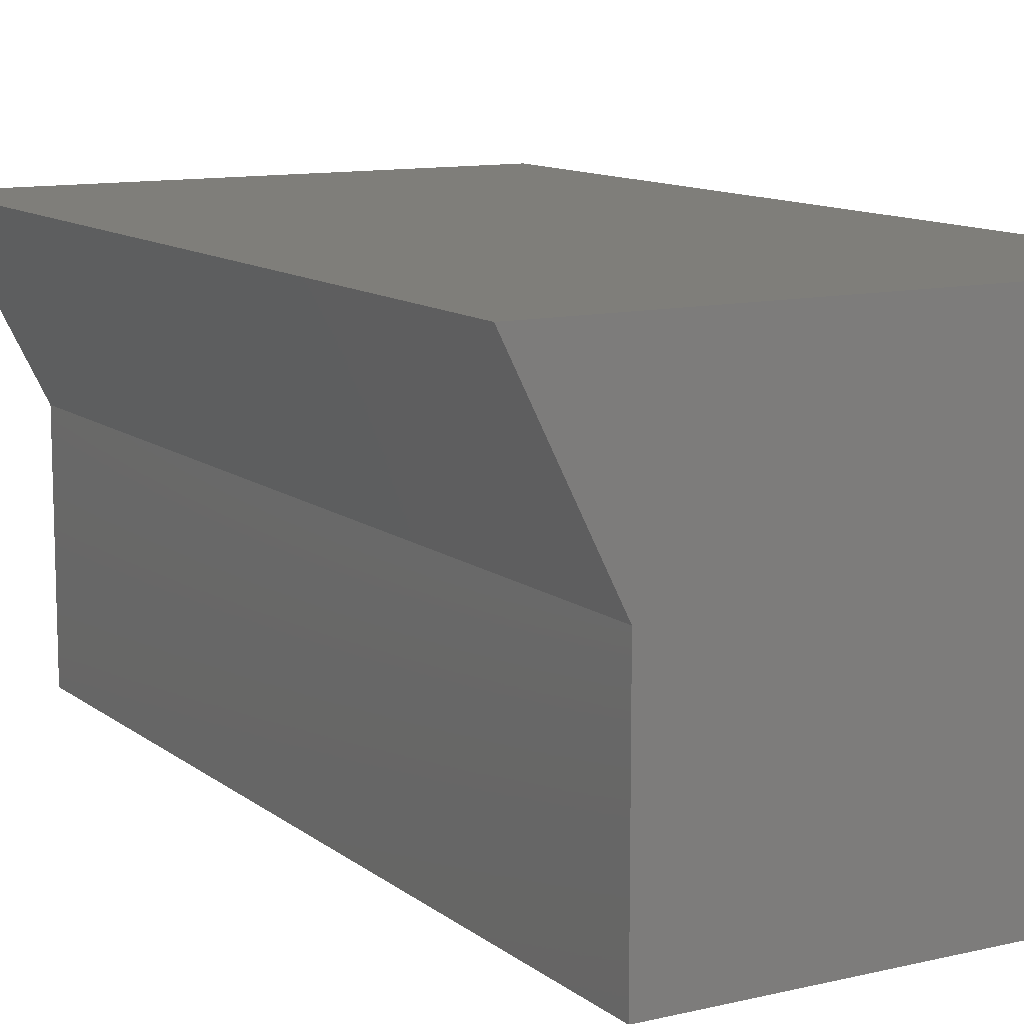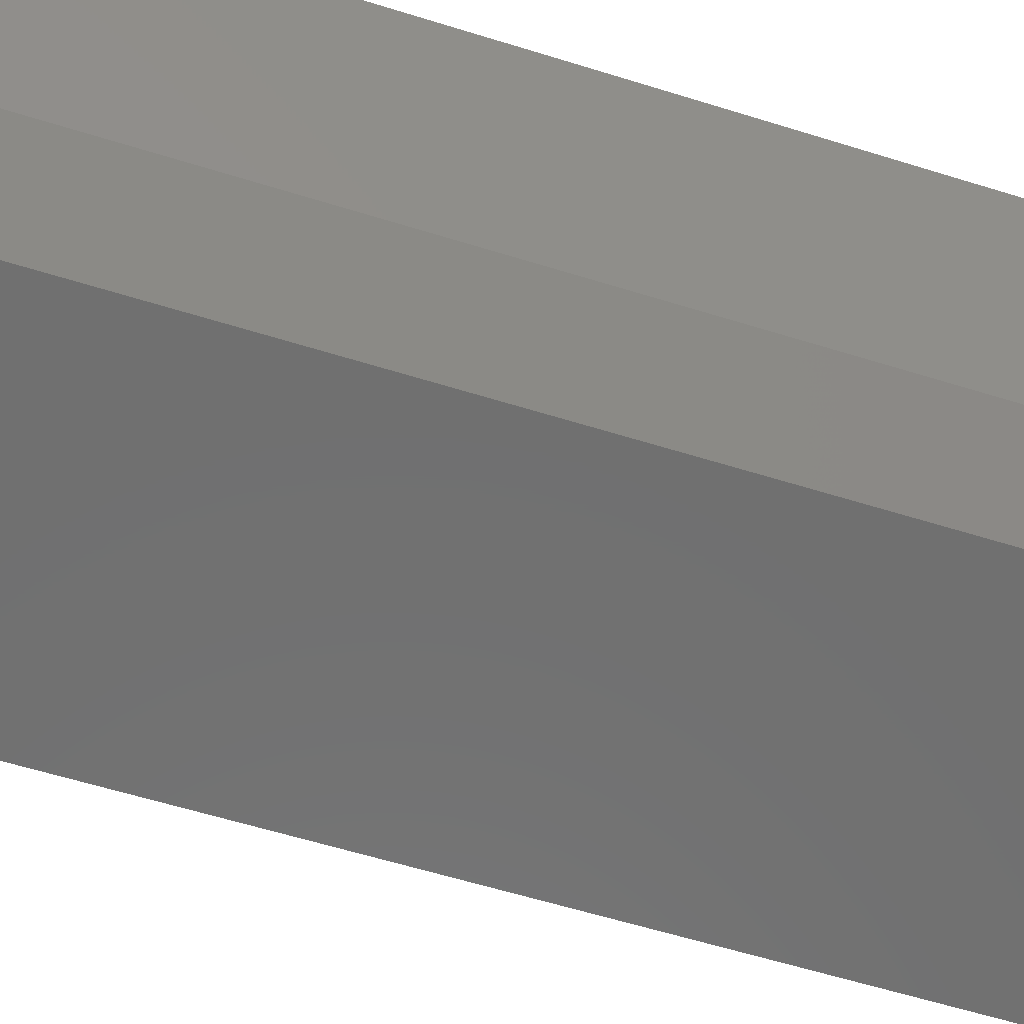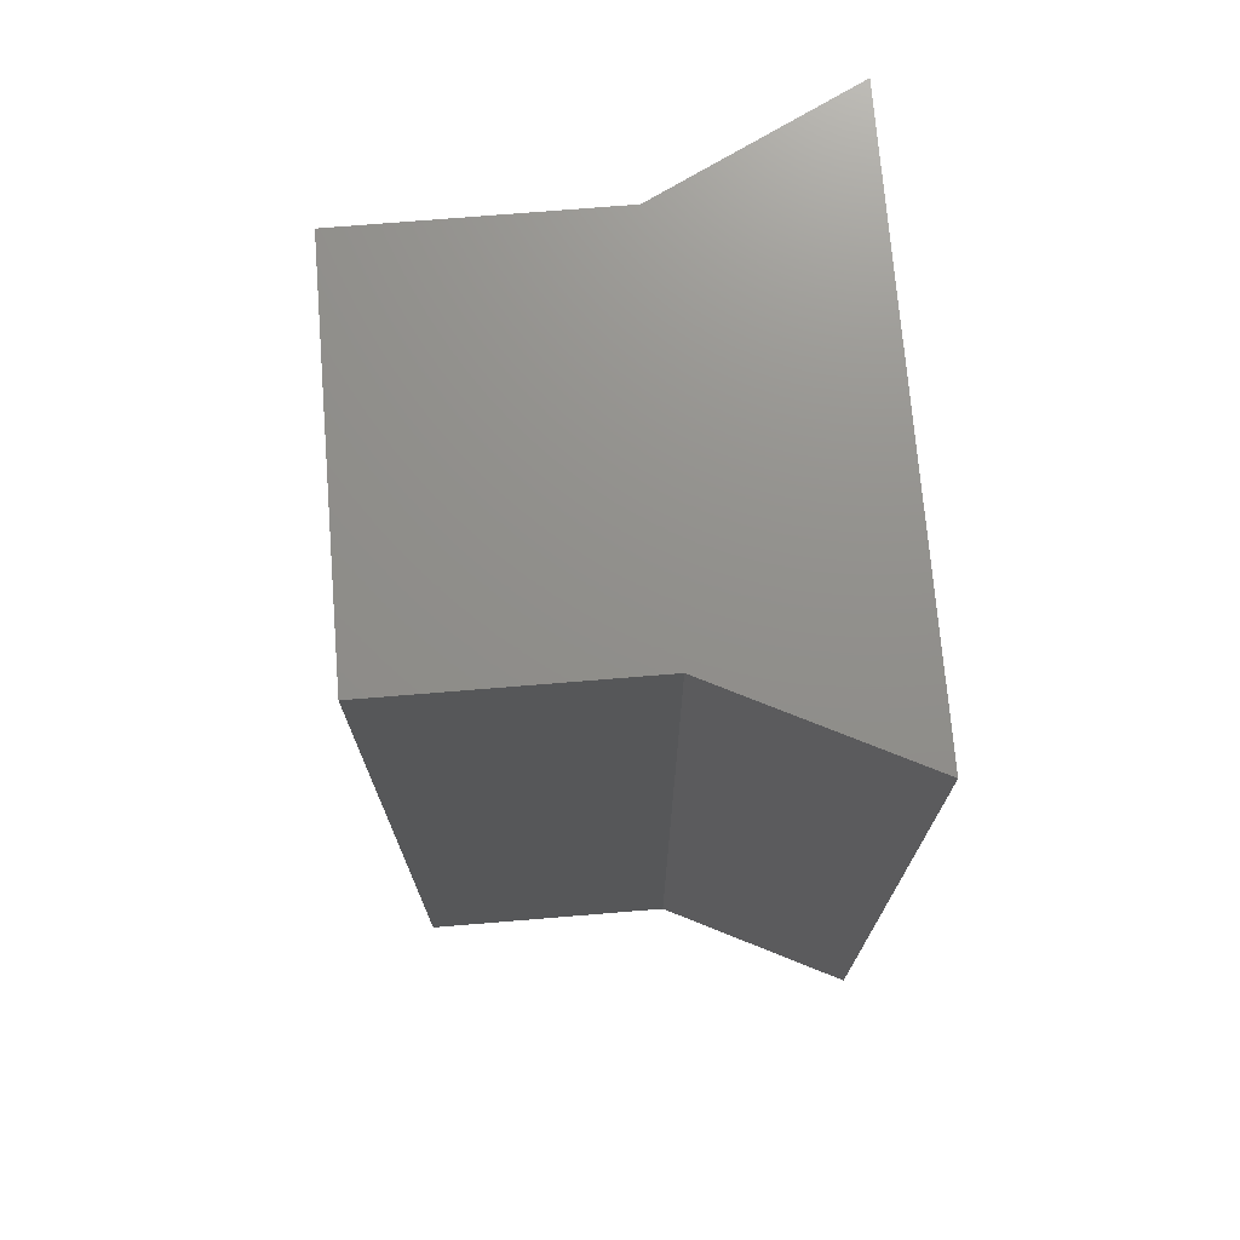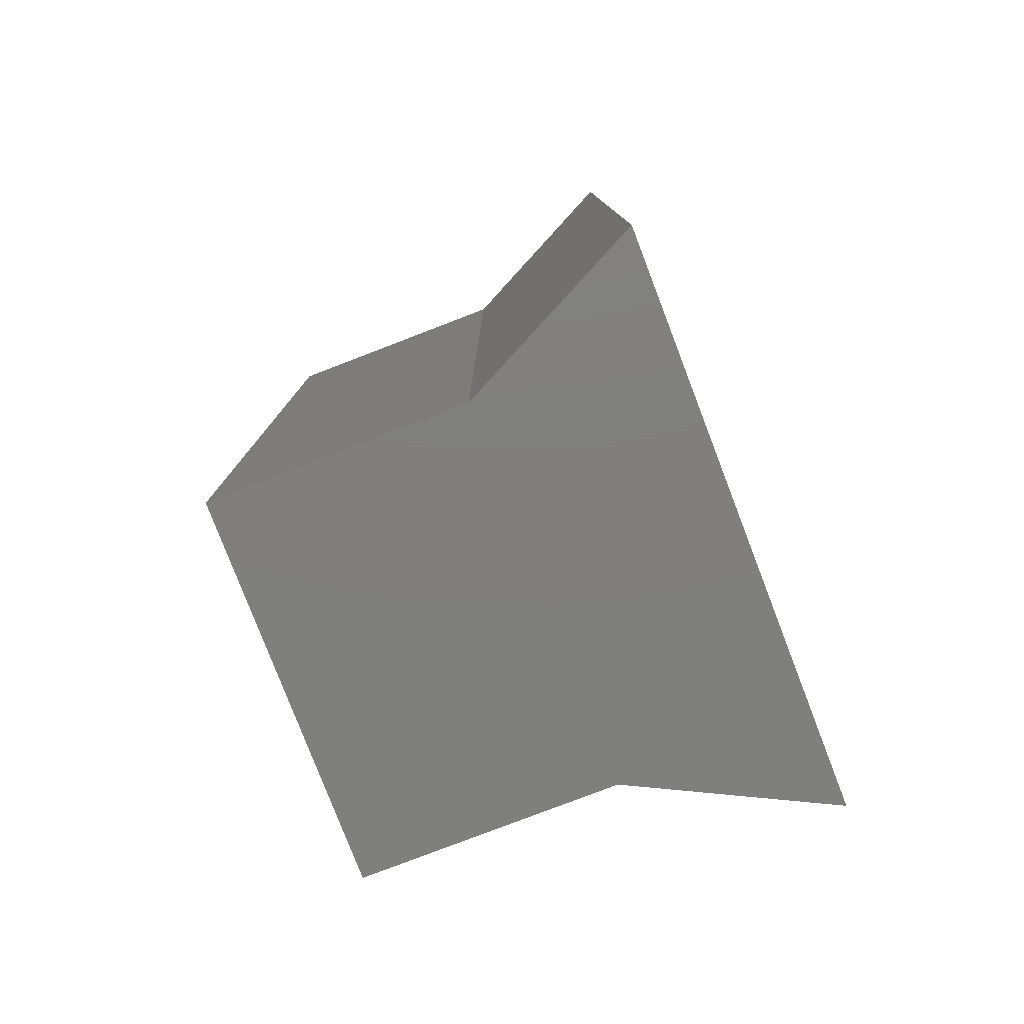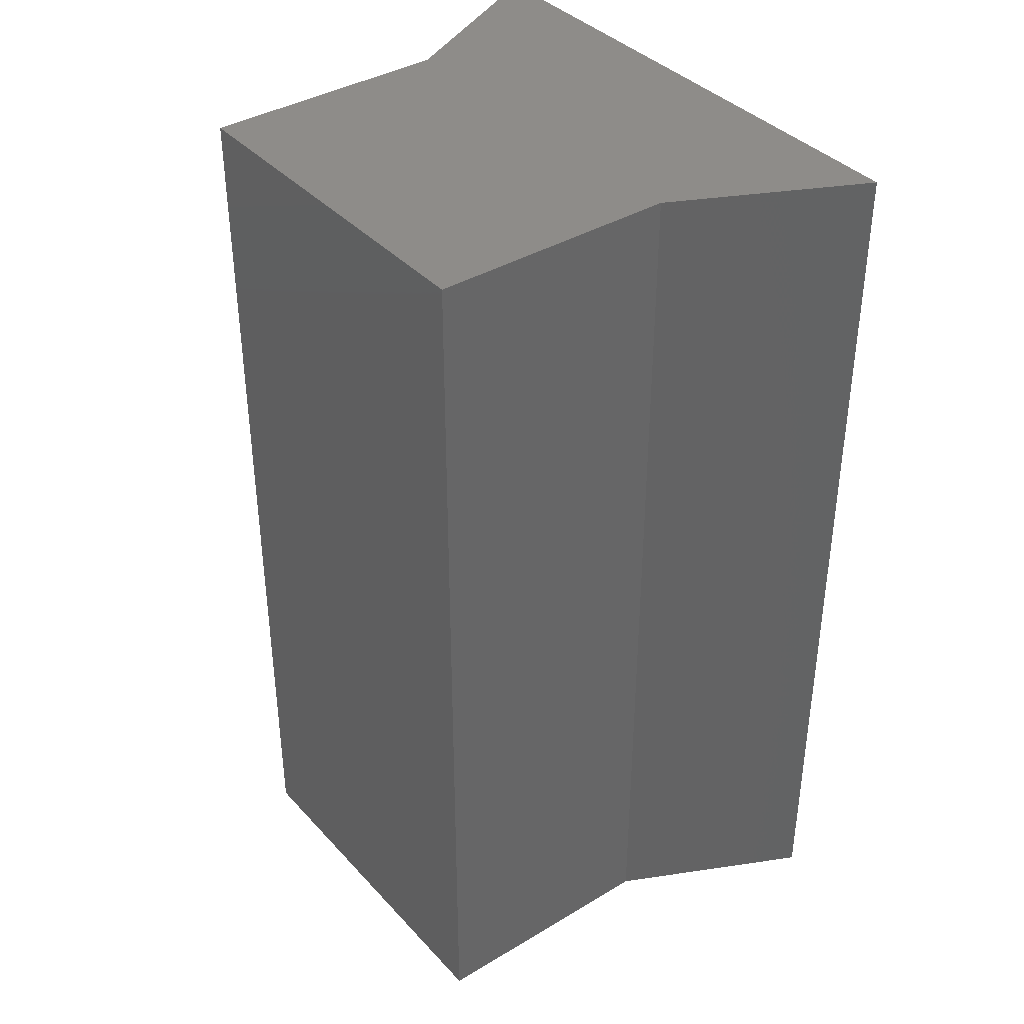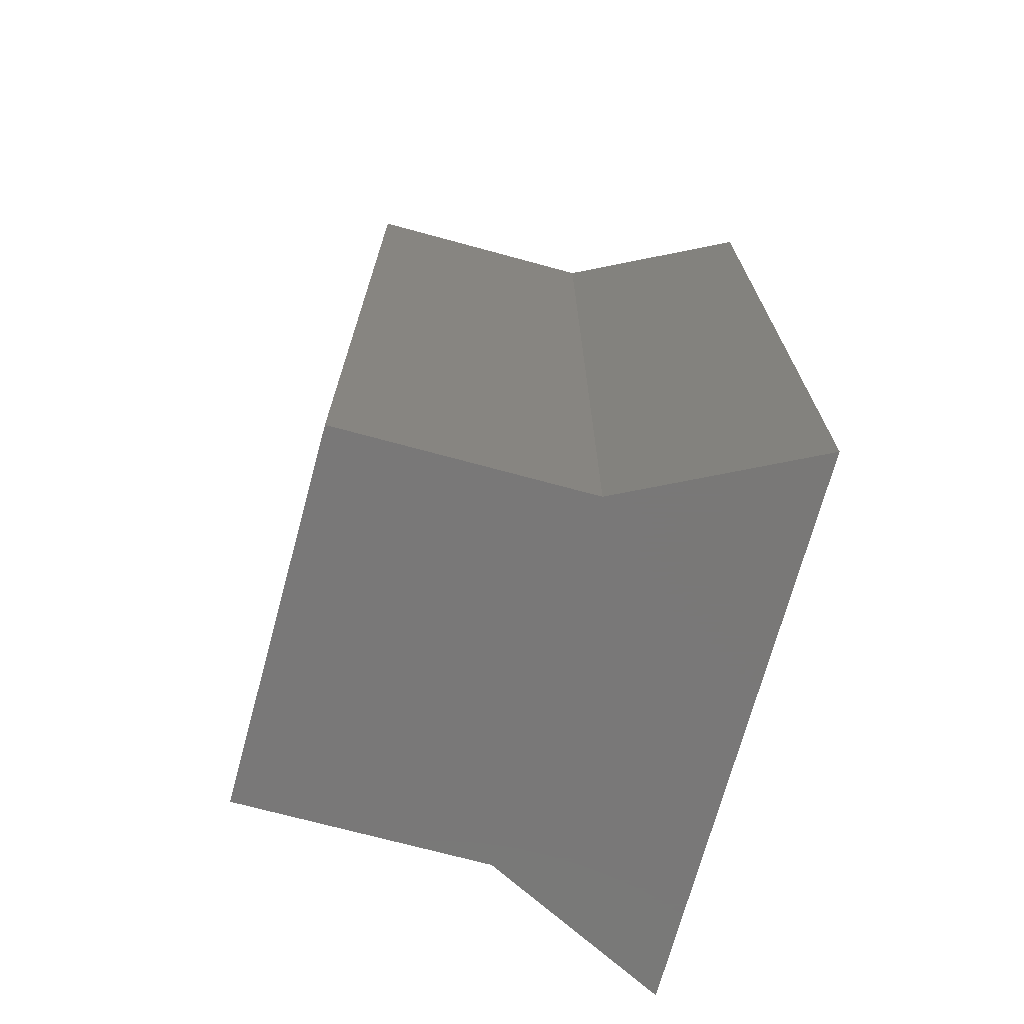
<metadata>
{"format":"stl","ext":"stl","renderer":"f3d","projection":"perspective","resolution":1024,"background":"white","views":[{"elev":11.3,"azim":150.1,"up":"+Y"},{"elev":-62.1,"azim":-107.4,"up":"+Y"},{"elev":72.9,"azim":85.3,"up":"+Z"},{"elev":-79.3,"azim":111.0,"up":"+Z"},{"elev":38.3,"azim":52.8,"up":"+Z"},{"elev":-71.3,"azim":74.8,"up":"+Z"}]}
</metadata>
<code>
# stl→obj: 12 verts, 20 faces
v -3 0 0
v -4.5 3 15
v -4.5 3 0
v -3 0 15
v 3 0 15
v 4.5 3 0
v 4.5 3 15
v 3 0 0
v 3 -4 0
v -3 -4 0
v 3 -4 15
v -3 -4 15
f 1 2 3
f 2 1 4
f 5 6 7
f 6 5 8
f 9 10 8
f 1 8 10
f 8 1 6
f 6 1 3
f 6 2 7
f 2 6 3
f 5 4 11
f 7 4 5
f 4 7 2
f 11 4 12
f 10 4 1
f 4 10 12
f 11 8 5
f 8 11 9
f 10 11 12
f 11 10 9

</code>
